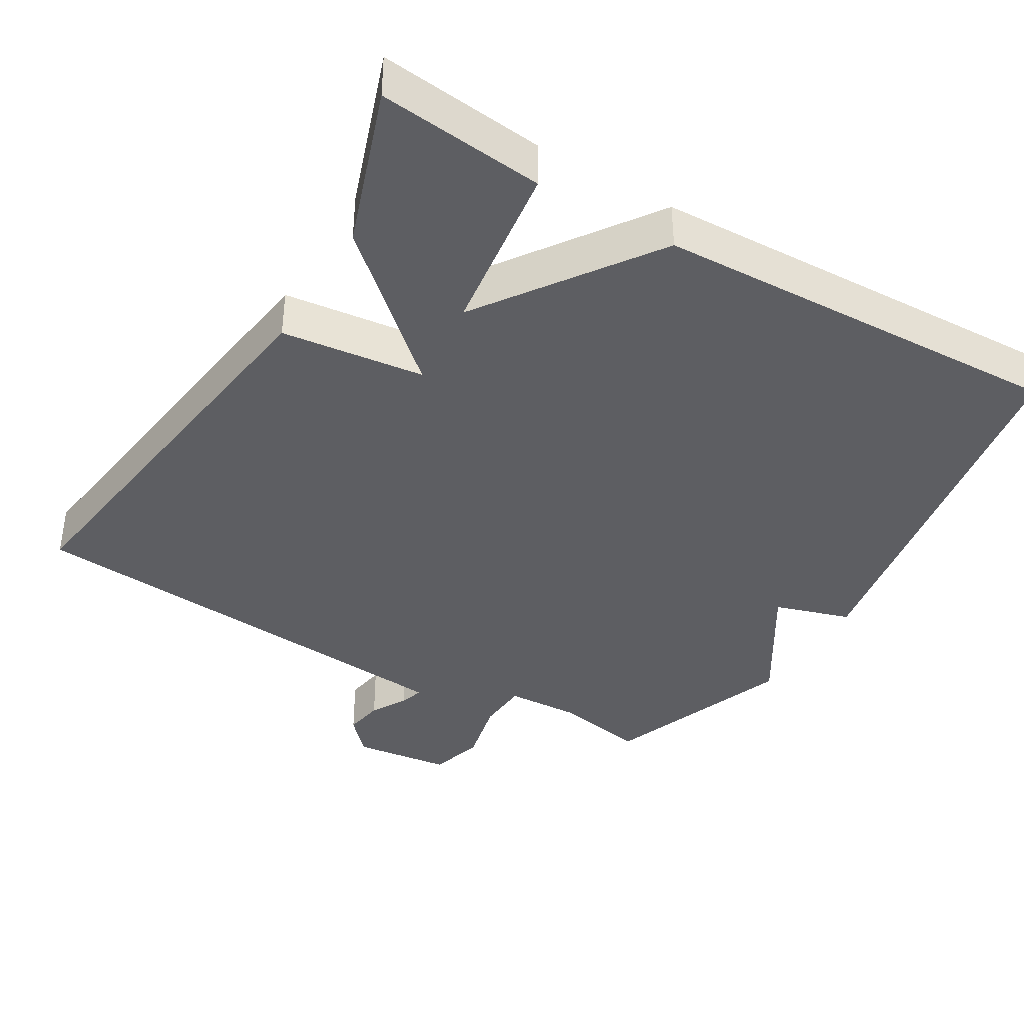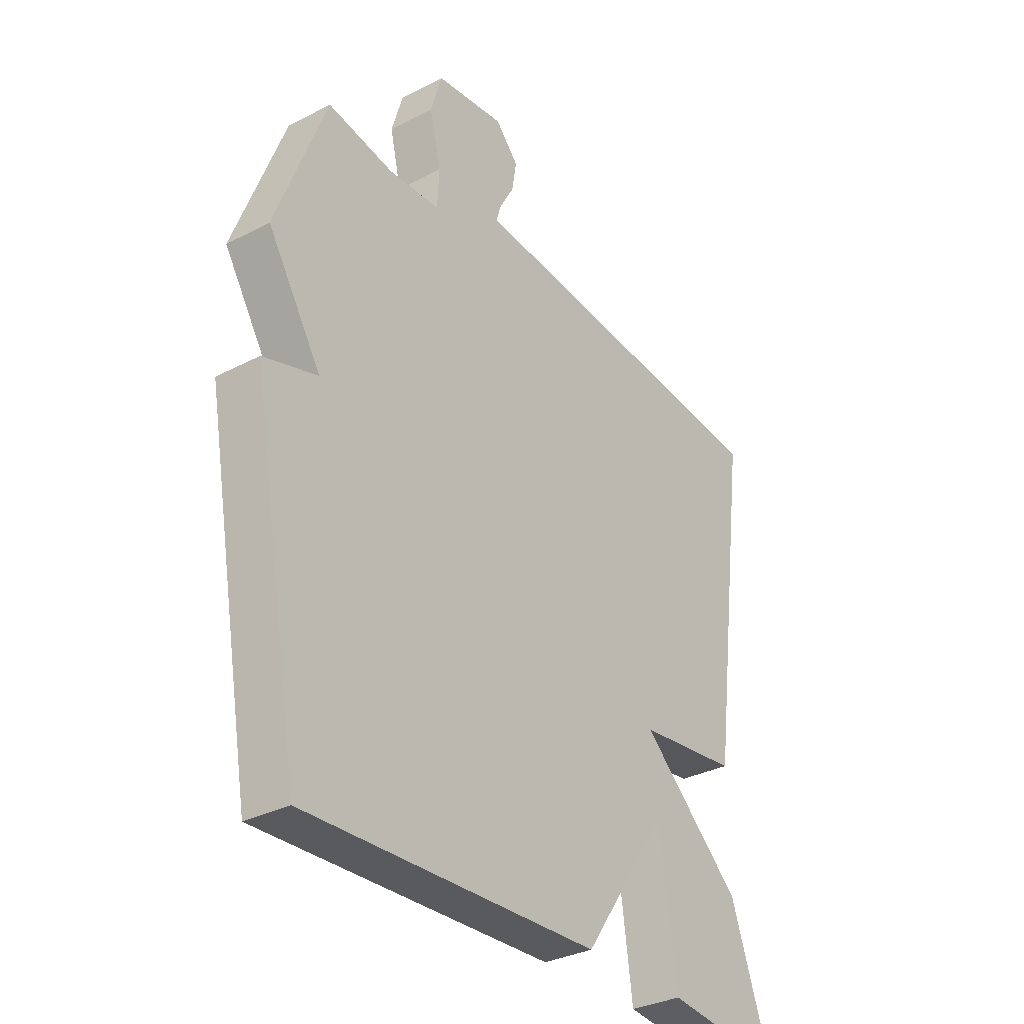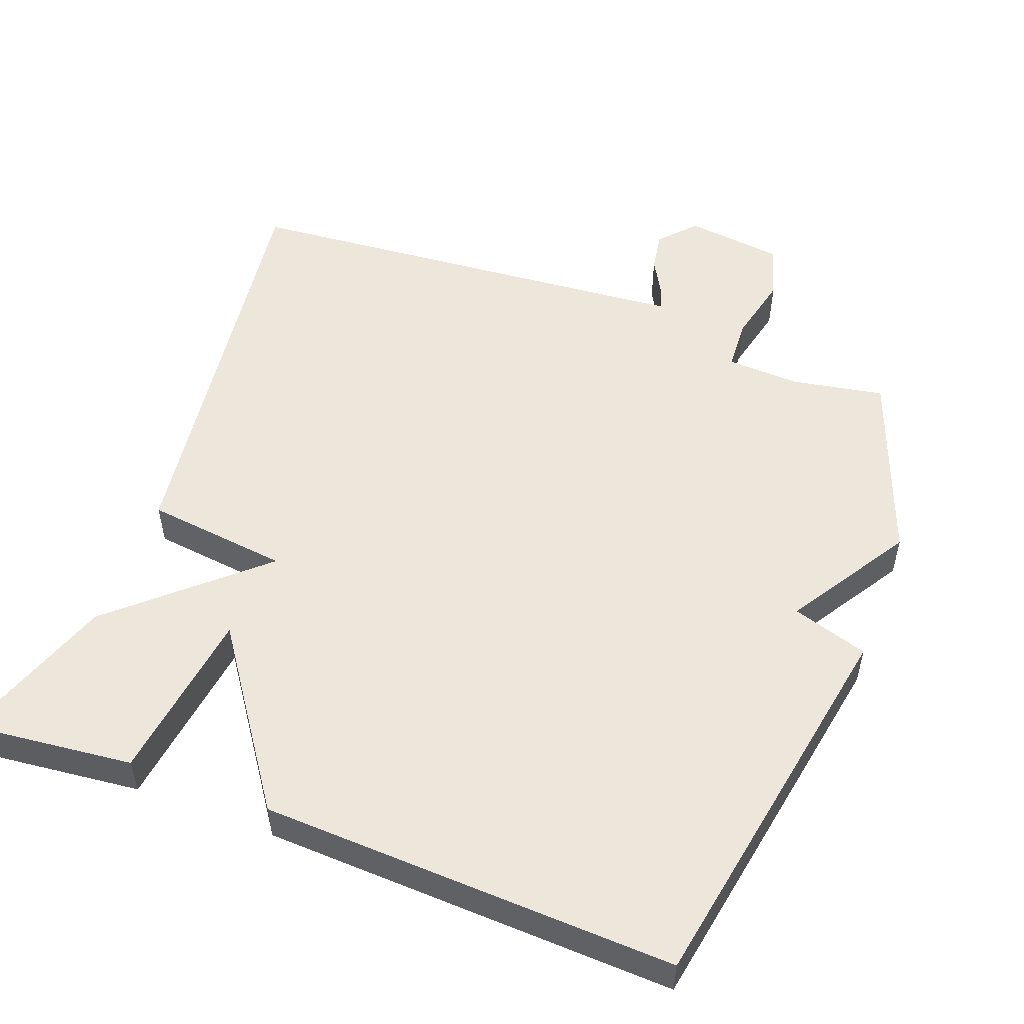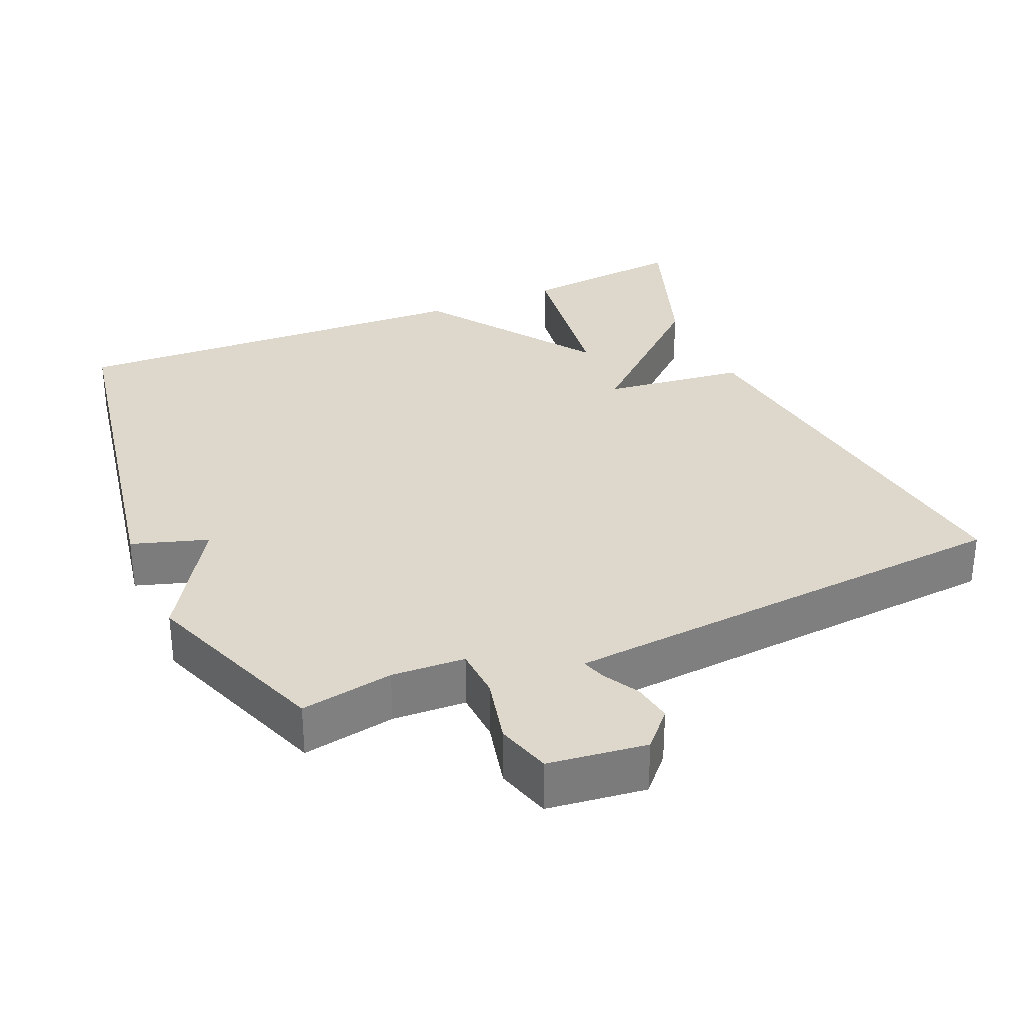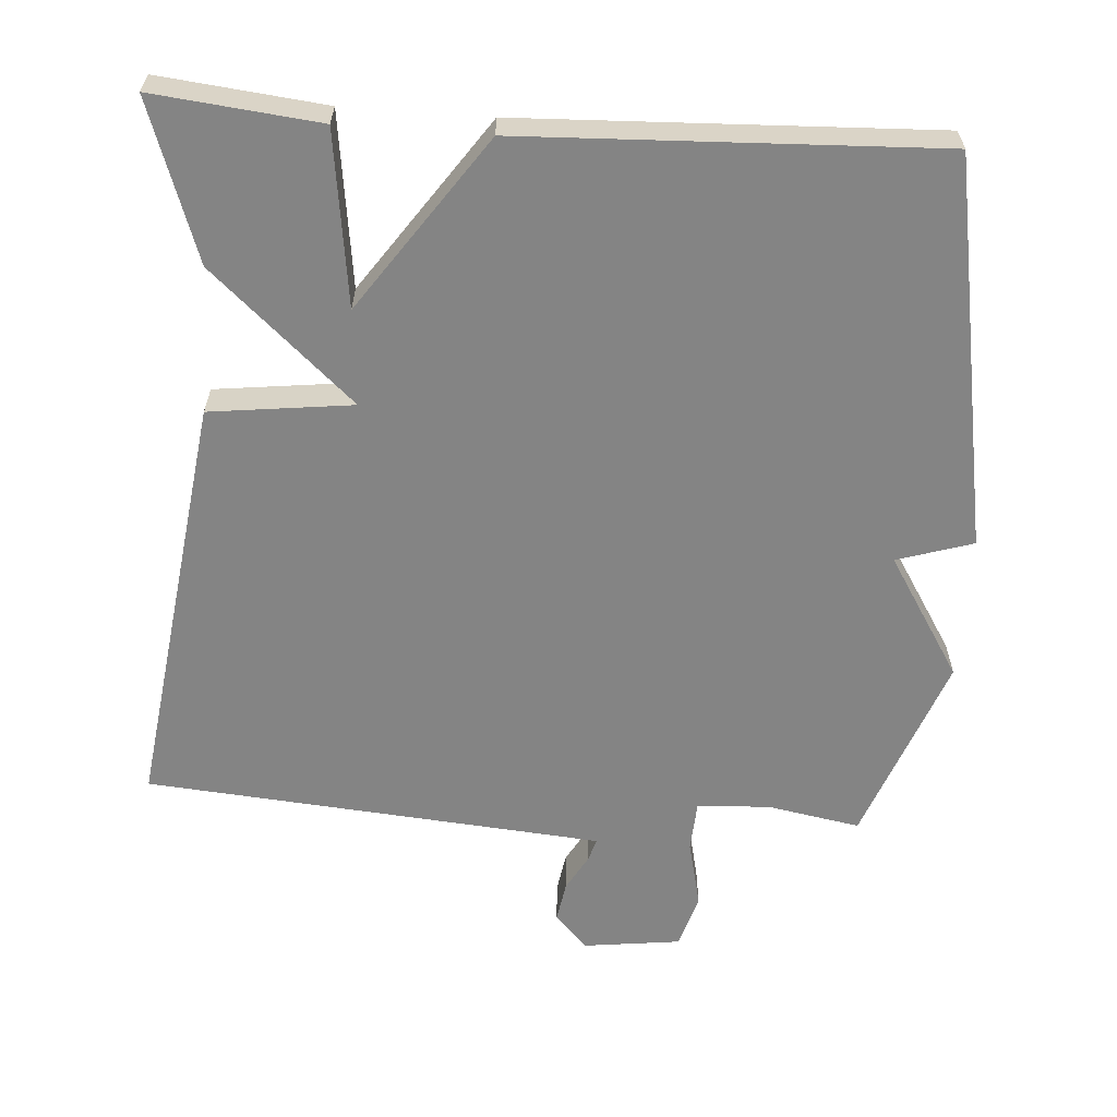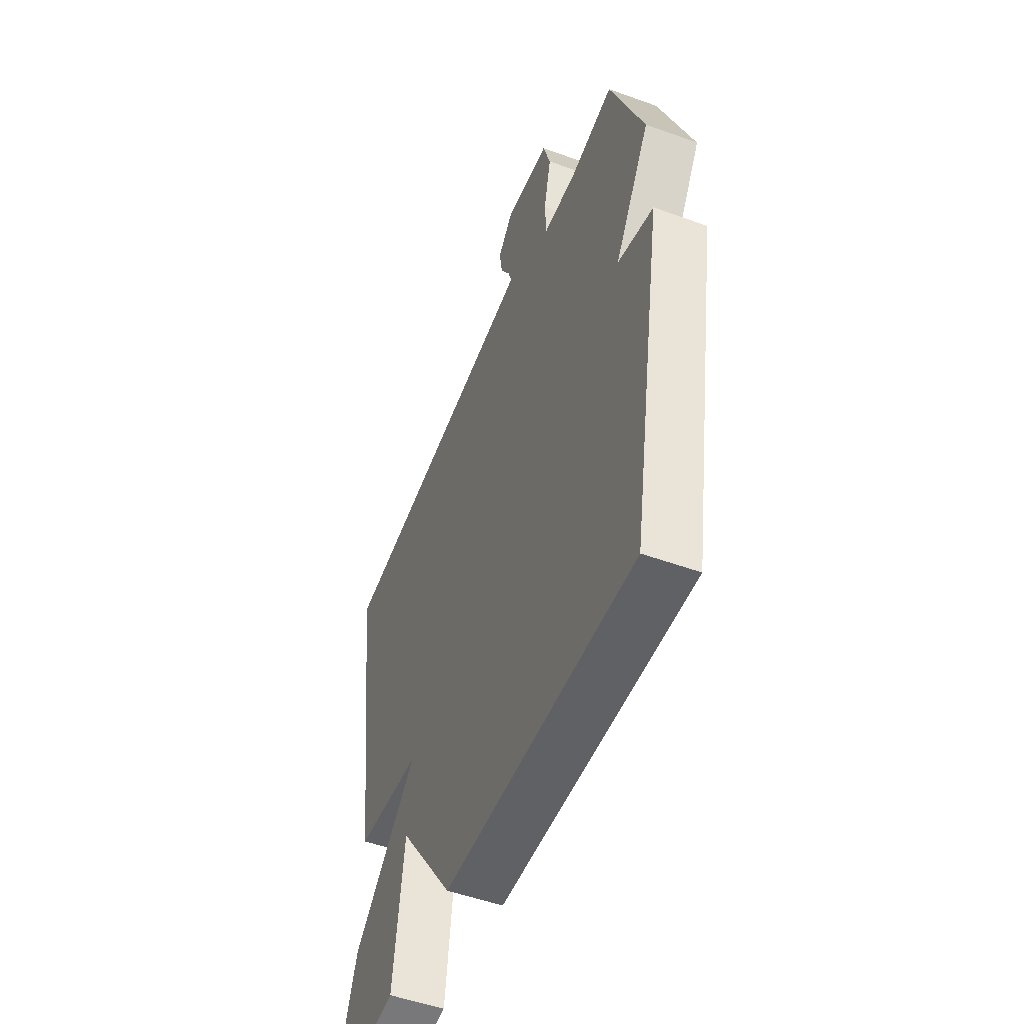
<metadata>
{"format":"obj","ext":"obj","renderer":"f3d","projection":"perspective","resolution":1024,"background":"white","views":[{"elev":-39.2,"azim":149.1,"up":"+Y"},{"elev":-32.6,"azim":-54.1,"up":"+Z"},{"elev":52.8,"azim":-159.5,"up":"+Y"},{"elev":31.5,"azim":-23.4,"up":"+Y"},{"elev":-61.4,"azim":175.9,"up":"+Y"},{"elev":-51.8,"azim":-111.4,"up":"+Z"}]}
</metadata>
<code>
v -0.5 0.07 -0.5
v -0.597 0.07 0.038
v -0.492 0.07 0.071
v -0.597 0.07 0.238
v -0.5 0.07 0.5
v -0.372 0.07 0.477
v -0.271 0.07 0.482
v -0.267 0.07 0.553
v -0.289 0.07 0.647
v -0.267 0.07 0.722
v -0.132 0.07 0.739
v -0.087 0.07 0.69
v -0.096 0.07 0.635
v -0.124 0.07 0.585
v -0.134 0.07 0.553
v -0.091 0.07 0.549
v 0.5 0.07 0.5
v 0.423 0.07 -0.081
v 0.226 0.07 -0.105
v 0.423 0.07 -0.281
v 0.5 0.07 -0.5
v 0.271 0.07 -0.476
v 0.238 0.07 -0.236
v 0.071 0.07 -0.476
v -0.5 0 -0.5
v -0.597 0 0.038
v -0.492 0 0.071
v -0.597 0 0.238
v -0.5 0 0.5
v -0.372 0 0.477
v -0.271 0 0.482
v -0.267 0 0.553
v -0.289 0 0.647
v -0.267 0 0.722
v -0.132 0 0.739
v -0.087 0 0.69
v -0.096 0 0.635
v -0.124 0 0.585
v -0.134 0 0.553
v -0.091 0 0.549
v 0.5 0 0.5
v 0.423 0 -0.081
v 0.226 0 -0.105
v 0.423 0 -0.281
v 0.5 0 -0.5
v 0.271 0 -0.476
v 0.238 0 -0.236
v 0.071 0 -0.476
f 1 2 3
f 24 1 3
f 23 24 3
f 21 22 23
f 20 21 23
f 19 20 23
f 4 5 6
f 3 4 6
f 23 3 6
f 19 23 6
f 16 17 18 19
f 15 16 19
f 12 13 14
f 11 12 14
f 10 11 14
f 9 10 14
f 8 9 14
f 7 8 14 15
f 19 6 7
f 7 15 19
f 27 26 25
f 27 25 48
f 27 48 47
f 47 46 45
f 47 45 44
f 47 44 43
f 30 29 28
f 30 28 27
f 30 27 47
f 30 47 43
f 43 42 41 40
f 43 40 39
f 38 37 36
f 38 36 35
f 38 35 34
f 38 34 33
f 38 33 32
f 39 38 32 31
f 31 30 43
f 43 39 31
f 1 25 26 2
f 2 26 27 3
f 3 27 28 4
f 4 28 29 5
f 5 29 30 6
f 6 30 31 7
f 7 31 32 8
f 8 32 33 9
f 9 33 34 10
f 10 34 35 11
f 11 35 36 12
f 12 36 37 13
f 13 37 38 14
f 14 38 39 15
f 15 39 40 16
f 16 40 41 17
f 17 41 42 18
f 18 42 43 19
f 19 43 44 20
f 20 44 45 21
f 21 45 46 22
f 22 46 47 23
f 23 47 48 24
f 24 48 25 1

</code>
